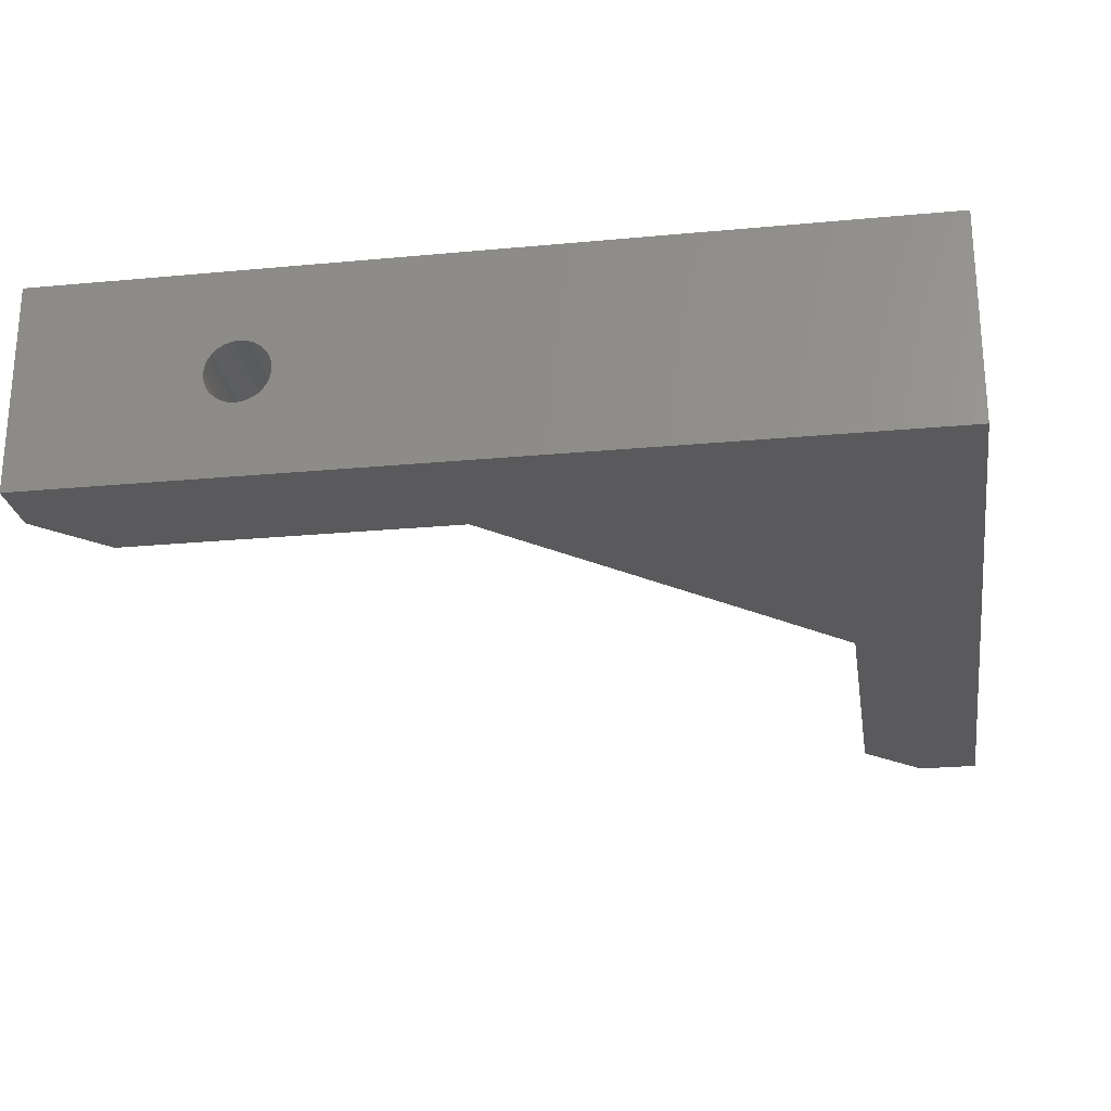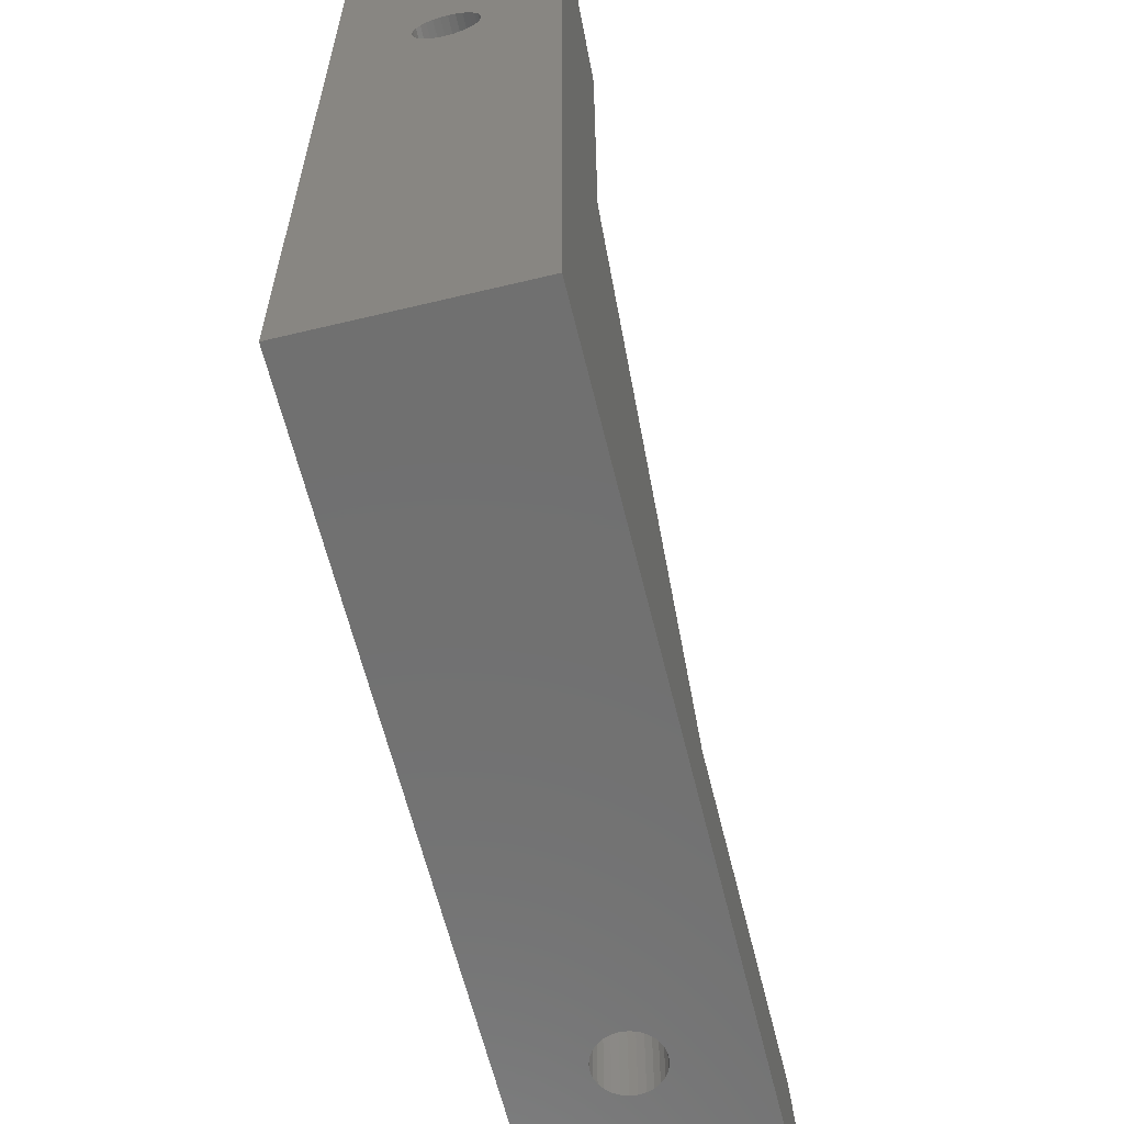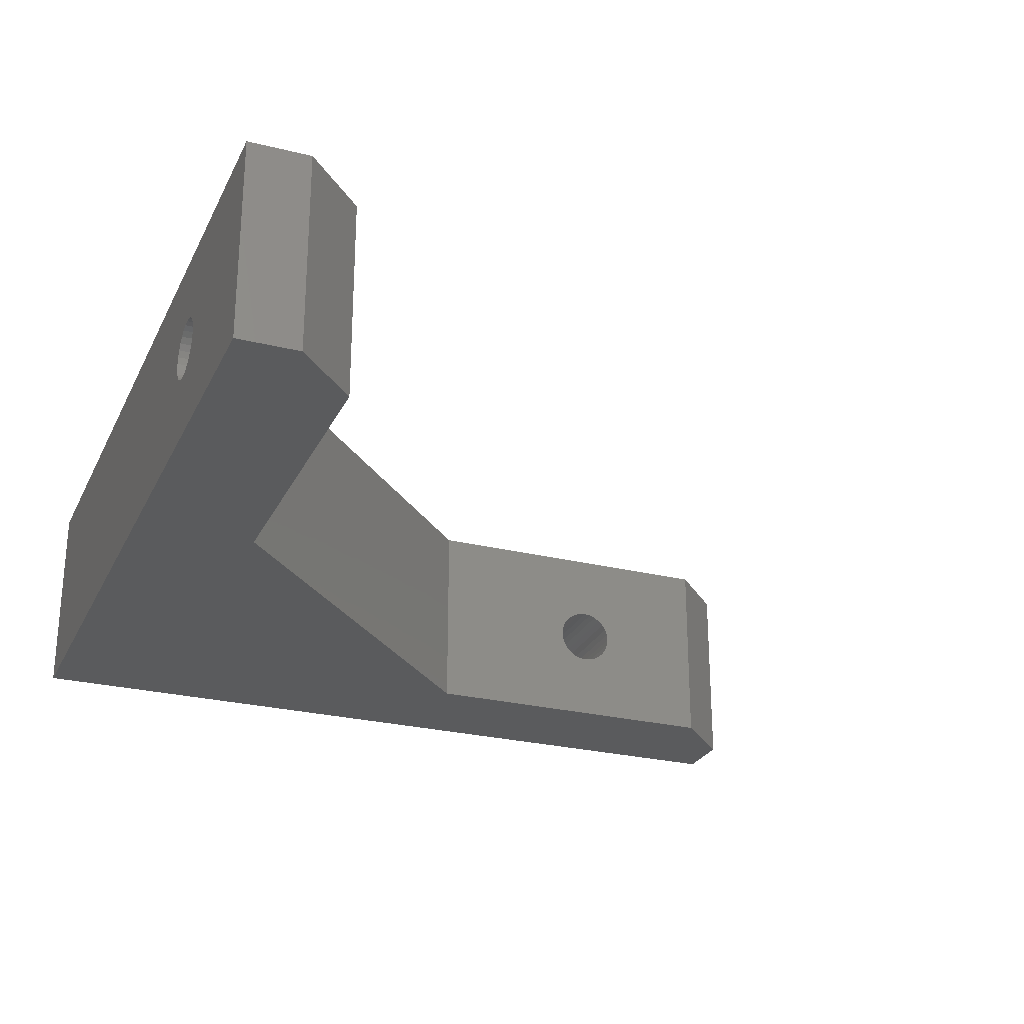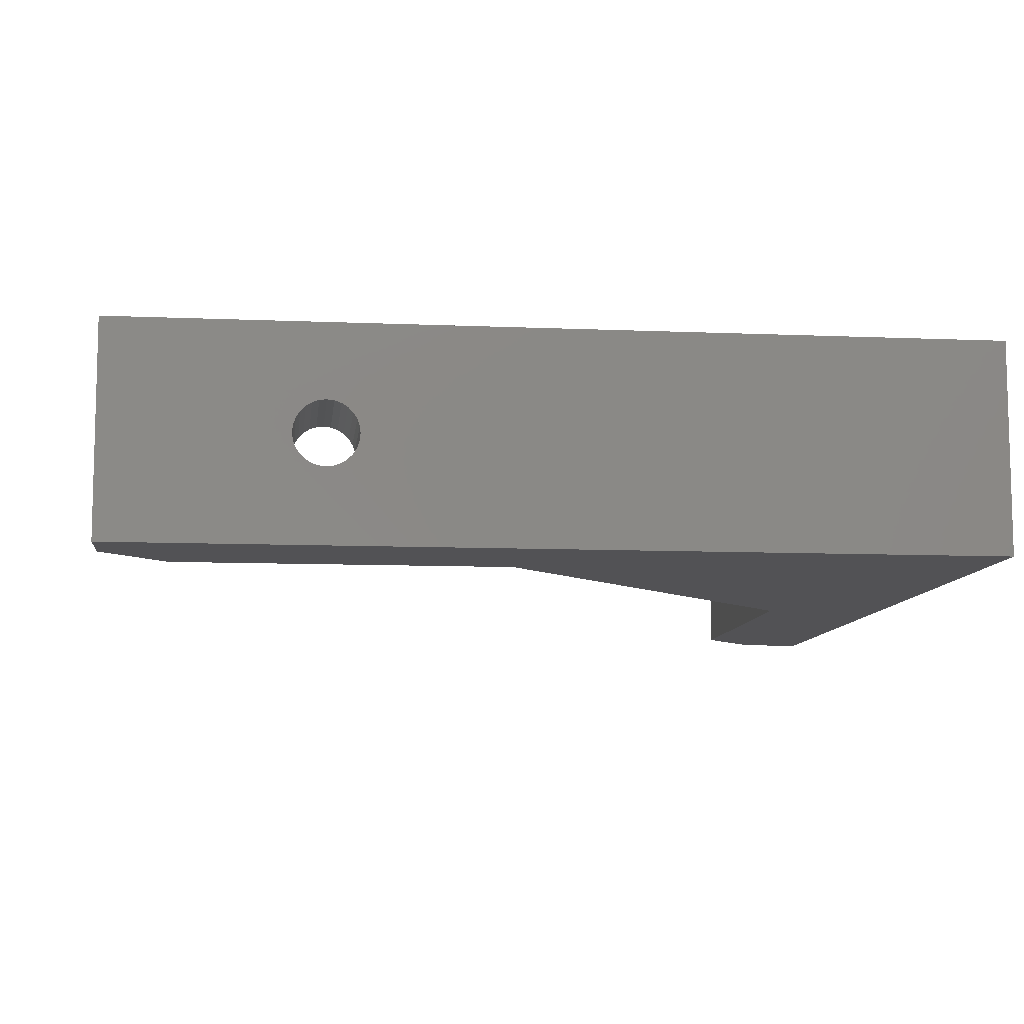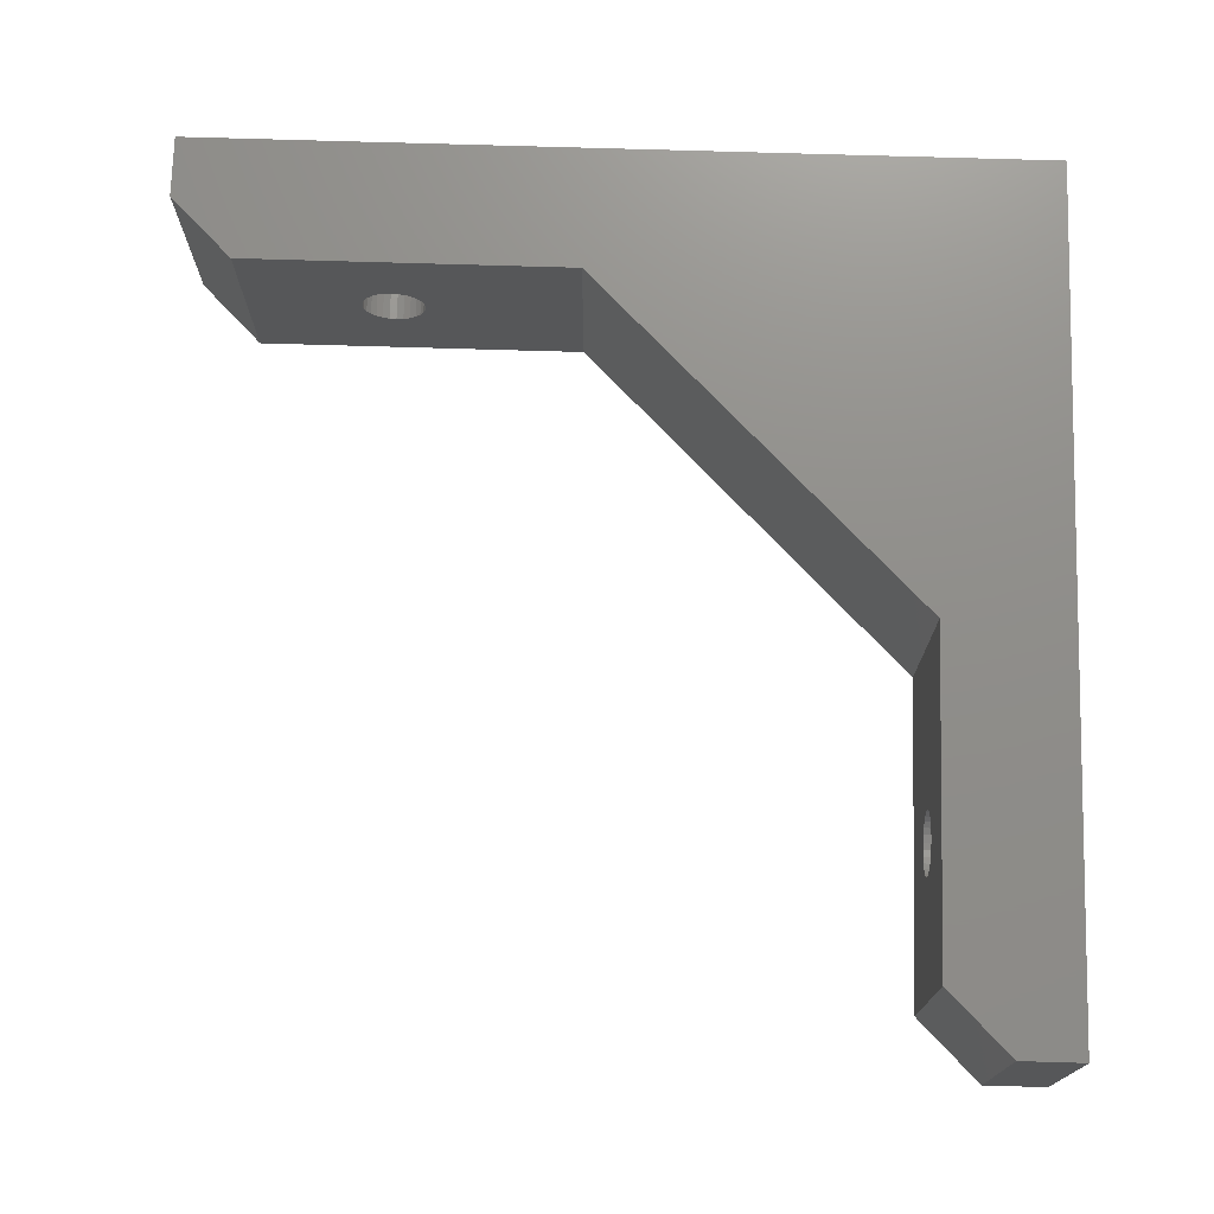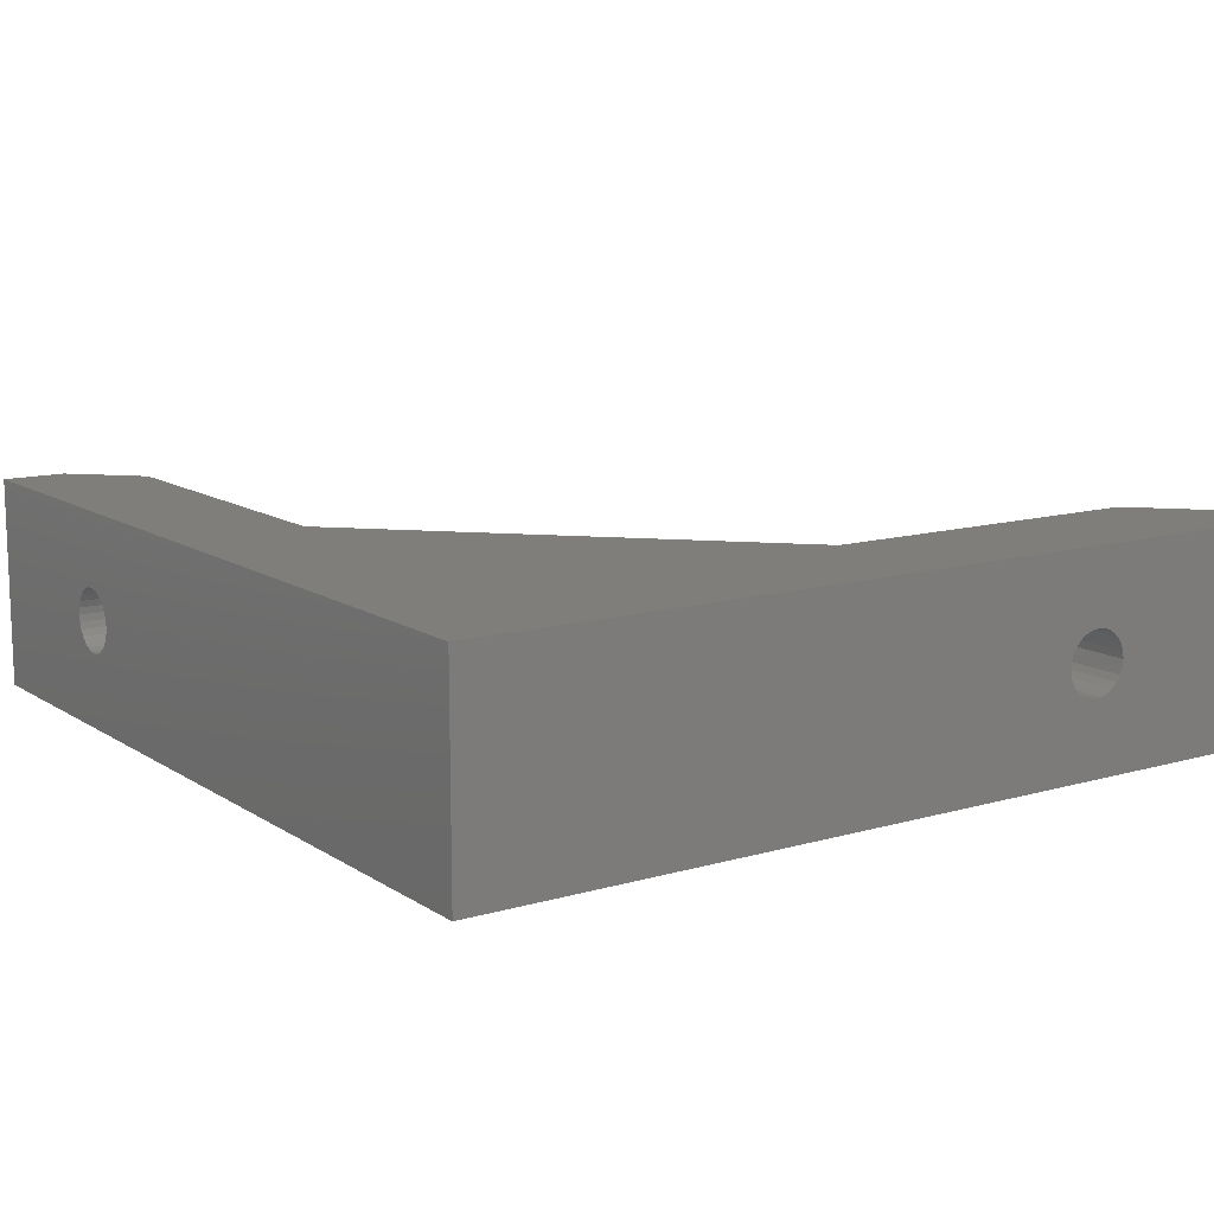
<metadata>
{"format":"stl","ext":"stl","renderer":"f3d","projection":"perspective","resolution":1024,"background":"white","views":[{"elev":-24.7,"azim":-81.3,"up":"+Z"},{"elev":-62.3,"azim":-76.3,"up":"+Y"},{"elev":-26.2,"azim":68.6,"up":"+Z"},{"elev":-9.3,"azim":-96.4,"up":"+Z"},{"elev":73.5,"azim":-178.3,"up":"+Z"},{"elev":12.3,"azim":-34.3,"up":"+Z"}]}
</metadata>
<code>
# stl→obj: 130 verts, 264 faces
v -6 -6 5
v 35 -6 5
v 35 -3 5
v 32 0 5
v 16.06 0 5
v 0 16.06 5
v 0 32 5
v -3 35 5
v -6 35 5
v -6 -6 -5
v -6 35 -5
v -3 35 -5
v 0 32 -5
v 0 16.06 -5
v 16.06 0 -5
v 32 0 -5
v 35 -3 -5
v 35 -6 -5
v 0 26.17 0.9352
v 0 26.35 0.6508
v 0 26.46 0.3338
v 0 26.5 0
v 0 26.46 -0.3338
v 0 26.35 -0.6508
v 0 26.17 -0.9352
v 0 25.94 -1.173
v 0 25.65 -1.351
v 0 25.33 -1.462
v 0 25.33 1.462
v 0 25.65 1.351
v 0 25.94 1.173
v 0 25 -1.5
v 0 24.67 -1.462
v 0 24.35 -1.351
v 0 24.06 -1.173
v 0 23.83 -0.9352
v 0 23.65 -0.6508
v 0 23.54 -0.3338
v 0 23.5 1.837e-16
v 0 23.54 0.3338
v 0 23.65 0.6508
v 0 23.83 0.9352
v 0 24.06 1.173
v 0 24.35 1.351
v 0 24.67 1.462
v 0 25 1.5
v 25.33 0 -1.462
v 25.65 0 -1.351
v 25.94 0 -1.173
v 26.17 0 -0.9352
v 26.35 0 -0.6508
v 26.46 0 -0.3338
v 26.5 0 1.837e-16
v 26.46 0 0.3338
v 26.35 0 0.6508
v 26.17 0 0.9352
v 25.94 0 1.173
v 25.65 0 1.351
v 25.33 0 1.462
v 23.5 0 0
v 23.54 0 -0.3338
v 23.65 0 -0.6508
v 23.83 0 -0.9352
v 24.06 0 -1.173
v 24.35 0 -1.351
v 24.67 0 -1.462
v 25 0 -1.5
v 25 0 1.5
v 24.67 0 1.462
v 24.35 0 1.351
v 24.06 0 1.173
v 23.83 0 0.9352
v 23.65 0 0.6508
v 23.54 0 0.3338
v 24.67 -6 -1.462
v 24.35 -6 -1.351
v 24.06 -6 -1.173
v 23.83 -6 -0.9352
v 23.65 -6 -0.6508
v 23.54 -6 -0.3338
v 23.5 -6 0
v 23.54 -6 0.3338
v 23.65 -6 0.6508
v 23.83 -6 0.9352
v 24.06 -6 1.173
v 24.35 -6 1.351
v 24.67 -6 1.462
v 26.5 -6 1.837e-16
v 26.46 -6 -0.3338
v 26.35 -6 -0.6508
v 26.17 -6 -0.9352
v 25.94 -6 -1.173
v 25.65 -6 -1.351
v 25.33 -6 -1.462
v 25 -6 -1.5
v 25 -6 1.5
v 25.33 -6 1.462
v 25.65 -6 1.351
v 25.94 -6 1.173
v 26.17 -6 0.9352
v 26.35 -6 0.6508
v 26.46 -6 0.3338
v -6 24.67 1.462
v -6 24.35 1.351
v -6 24.06 1.173
v -6 23.83 0.9352
v -6 23.65 0.6508
v -6 23.54 0.3338
v -6 23.5 1.837e-16
v -6 23.54 -0.3338
v -6 23.65 -0.6508
v -6 23.83 -0.9352
v -6 24.06 -1.173
v -6 24.35 -1.351
v -6 24.67 -1.462
v -6 25 -1.5
v -6 25.33 -1.462
v -6 25.65 -1.351
v -6 25.94 -1.173
v -6 26.17 -0.9352
v -6 26.35 -0.6508
v -6 26.46 -0.3338
v -6 26.5 0
v -6 26.46 0.3338
v -6 26.35 0.6508
v -6 26.17 0.9352
v -6 25.94 1.173
v -6 25.65 1.351
v -6 25.33 1.462
v -6 25 1.5
f 1 2 3
f 1 3 4
f 1 4 5
f 1 5 6
f 1 6 7
f 1 7 8
f 1 8 9
f 10 11 12
f 10 12 13
f 10 13 14
f 10 14 15
f 10 15 16
f 10 16 17
f 10 17 18
f 13 19 20
f 13 20 21
f 13 21 22
f 13 22 23
f 13 23 24
f 13 24 25
f 13 25 26
f 13 26 27
f 13 27 28
f 13 28 14
f 7 6 29
f 7 29 30
f 7 30 31
f 7 31 19
f 7 19 13
f 14 28 32
f 14 32 33
f 14 33 34
f 14 34 35
f 14 35 36
f 14 36 37
f 14 37 38
f 14 38 39
f 14 39 6
f 6 39 40
f 6 40 41
f 6 41 42
f 6 42 43
f 6 43 44
f 6 44 45
f 6 45 46
f 6 46 29
f 12 11 8
f 8 11 9
f 8 7 12
f 12 7 13
f 16 15 47
f 16 47 48
f 16 48 49
f 16 49 50
f 16 50 51
f 16 51 52
f 16 52 53
f 16 53 54
f 16 54 55
f 16 55 56
f 4 16 56
f 4 56 57
f 4 57 58
f 4 58 59
f 4 59 5
f 15 5 60
f 15 60 61
f 15 61 62
f 15 62 63
f 15 63 64
f 15 64 65
f 15 65 66
f 15 66 67
f 15 67 47
f 5 59 68
f 5 68 69
f 5 69 70
f 5 70 71
f 5 71 72
f 5 72 73
f 5 73 74
f 5 74 60
f 18 17 2
f 2 17 3
f 4 3 16
f 16 3 17
f 10 18 75
f 10 75 76
f 10 76 77
f 10 77 78
f 10 78 79
f 10 79 80
f 10 80 81
f 10 81 82
f 10 82 83
f 10 83 84
f 10 84 85
f 10 85 86
f 10 86 87
f 10 87 2
f 10 2 1
f 18 2 88
f 18 88 89
f 18 89 90
f 18 90 91
f 18 91 92
f 18 92 93
f 18 93 94
f 18 94 95
f 18 95 75
f 2 87 96
f 2 96 97
f 2 97 98
f 2 98 99
f 2 99 100
f 2 100 101
f 2 101 102
f 2 102 88
f 53 88 54
f 54 88 102
f 54 102 55
f 55 102 101
f 55 101 56
f 56 101 100
f 56 100 57
f 57 100 99
f 57 99 58
f 58 99 98
f 58 98 59
f 59 98 97
f 59 97 68
f 68 97 96
f 68 96 69
f 69 96 87
f 69 87 70
f 70 87 86
f 70 86 71
f 71 86 85
f 71 85 72
f 72 85 84
f 72 84 73
f 73 84 83
f 73 83 74
f 74 83 82
f 74 82 60
f 60 82 81
f 60 81 61
f 61 81 80
f 61 80 62
f 62 80 79
f 62 79 63
f 63 79 78
f 63 78 64
f 64 78 77
f 64 77 65
f 65 77 76
f 65 76 66
f 66 76 75
f 66 75 67
f 67 75 95
f 67 95 47
f 47 95 94
f 47 94 48
f 48 94 93
f 48 93 49
f 49 93 92
f 49 92 50
f 50 92 91
f 50 91 51
f 51 91 90
f 51 90 52
f 52 90 89
f 52 89 53
f 53 89 88
f 10 1 9
f 10 9 103
f 10 103 104
f 10 104 105
f 10 105 106
f 10 106 107
f 10 107 108
f 10 108 109
f 10 109 110
f 10 110 111
f 10 111 112
f 10 112 113
f 10 113 114
f 10 114 115
f 10 115 11
f 11 115 116
f 11 116 117
f 11 117 118
f 11 118 119
f 11 119 120
f 11 120 121
f 11 121 122
f 11 122 123
f 11 123 9
f 9 123 124
f 9 124 125
f 9 125 126
f 9 126 127
f 9 127 128
f 9 128 129
f 9 129 130
f 9 130 103
f 39 109 40
f 40 109 108
f 40 108 41
f 41 108 107
f 41 107 42
f 42 107 106
f 42 106 43
f 43 106 105
f 43 105 44
f 44 105 104
f 44 104 45
f 45 104 103
f 45 103 46
f 46 103 130
f 46 130 29
f 29 130 129
f 29 129 30
f 30 129 128
f 30 128 31
f 31 128 127
f 31 127 19
f 19 127 126
f 19 126 20
f 20 126 125
f 20 125 21
f 21 125 124
f 21 124 22
f 22 124 123
f 22 123 23
f 23 123 122
f 23 122 24
f 24 122 121
f 24 121 25
f 25 121 120
f 25 120 26
f 26 120 119
f 26 119 27
f 27 119 118
f 27 118 28
f 28 118 117
f 28 117 32
f 32 117 116
f 32 116 33
f 33 116 115
f 33 115 34
f 34 115 114
f 34 114 35
f 35 114 113
f 35 113 36
f 36 113 112
f 36 112 37
f 37 112 111
f 37 111 38
f 38 111 110
f 38 110 39
f 39 110 109
f 14 6 15
f 15 6 5

</code>
